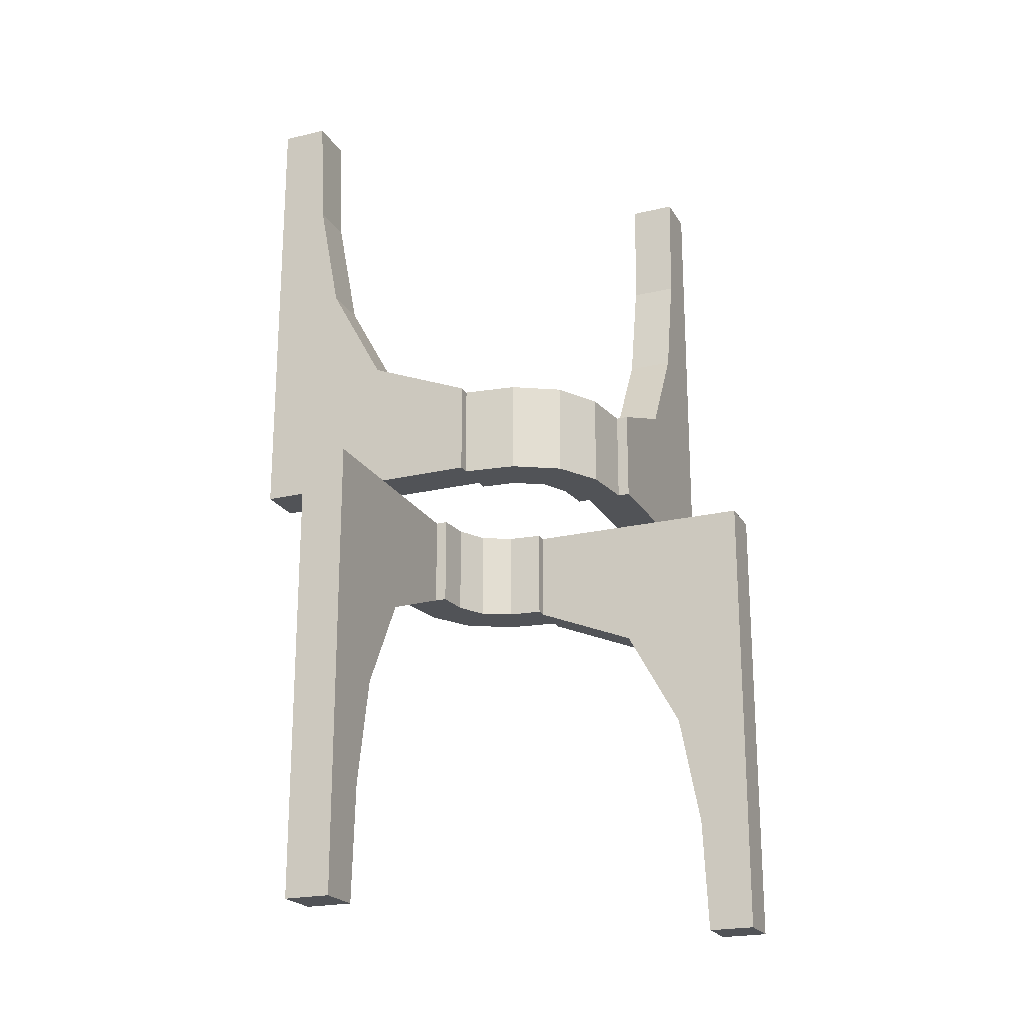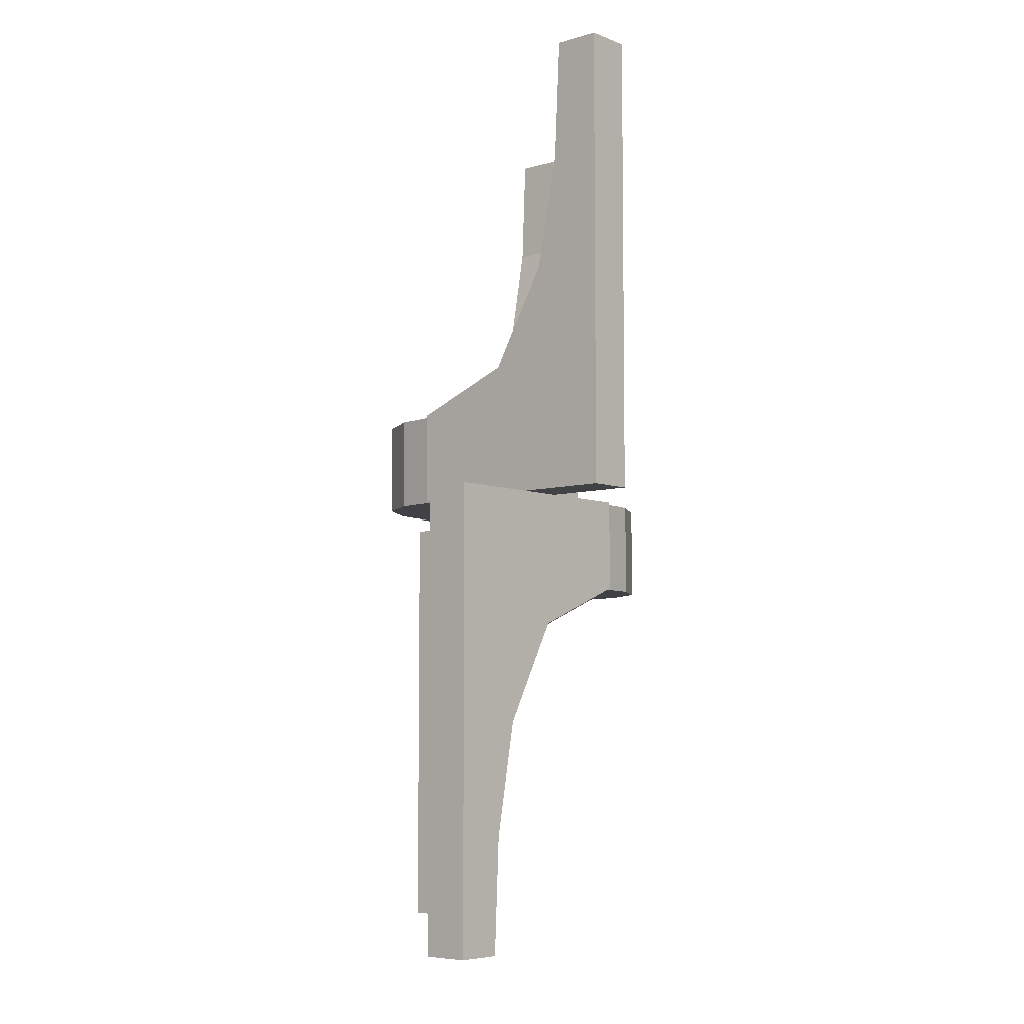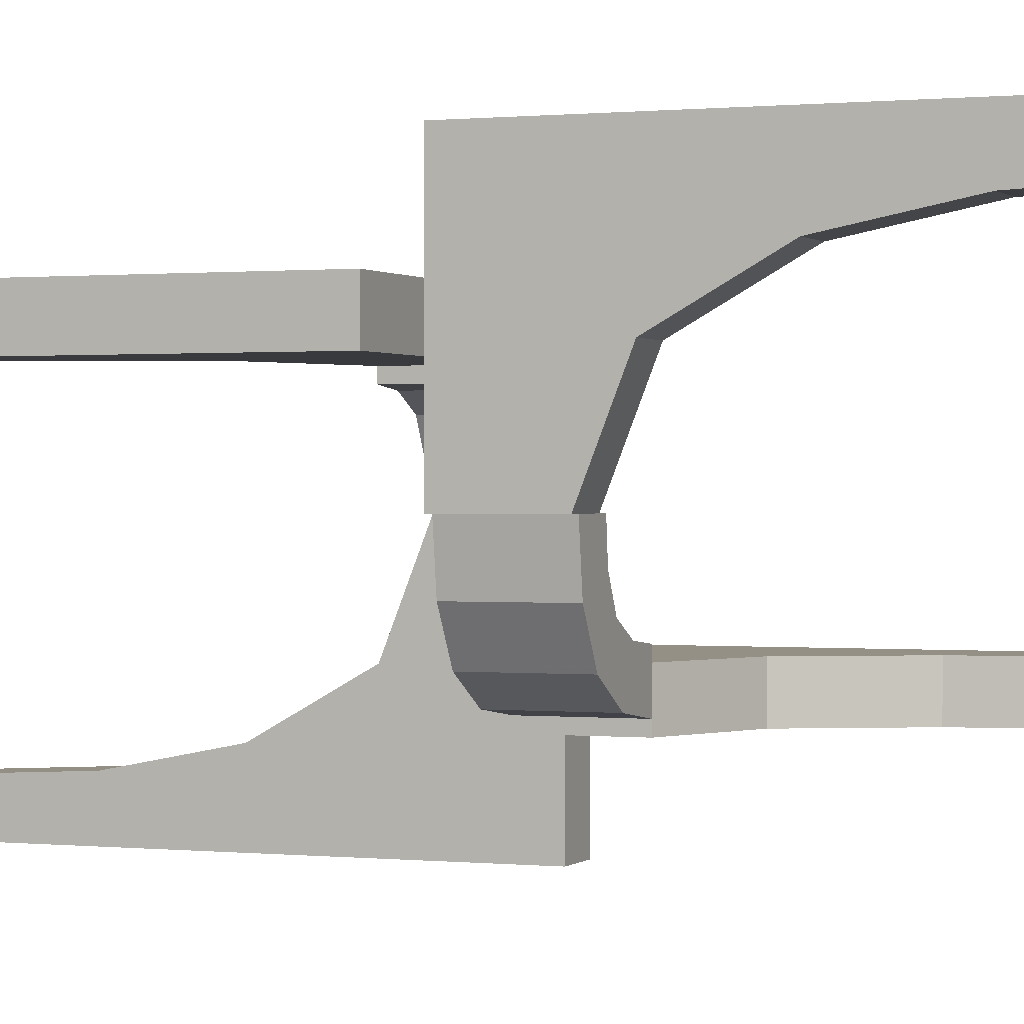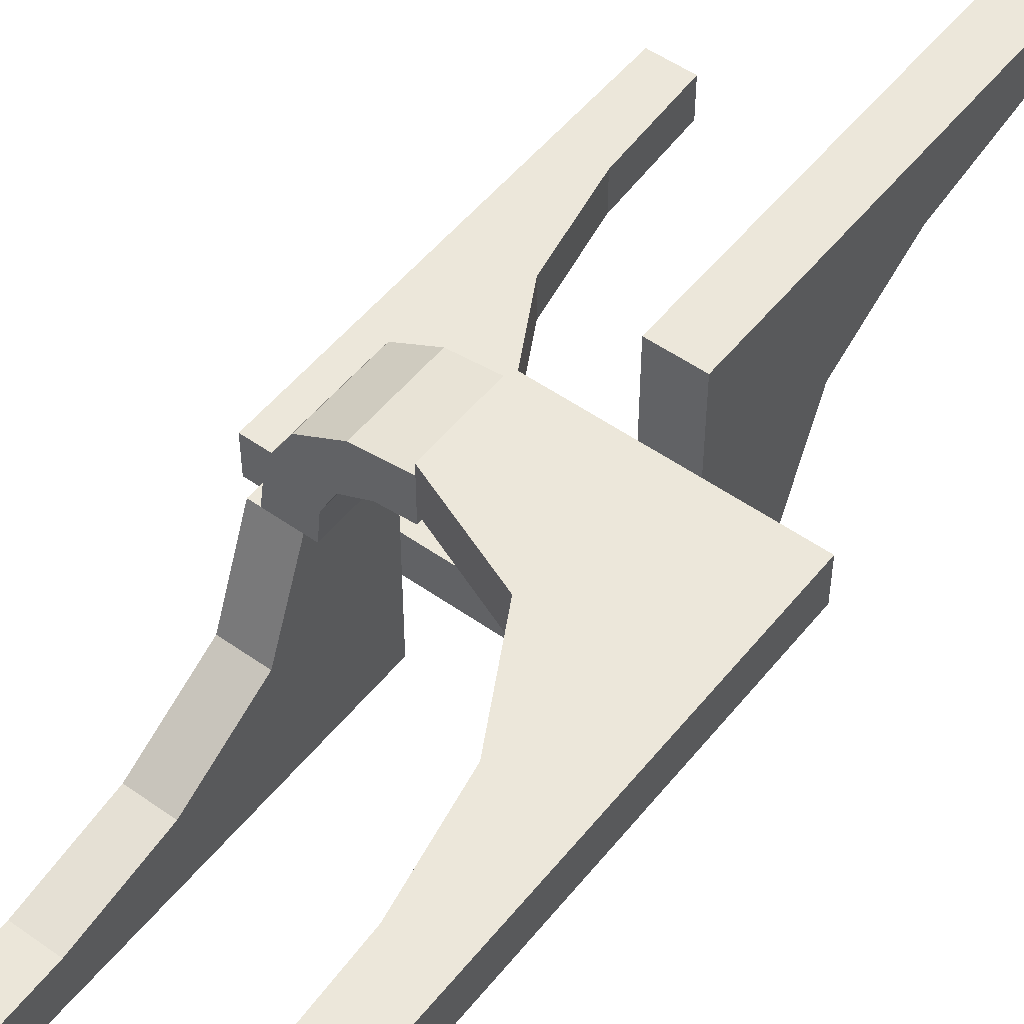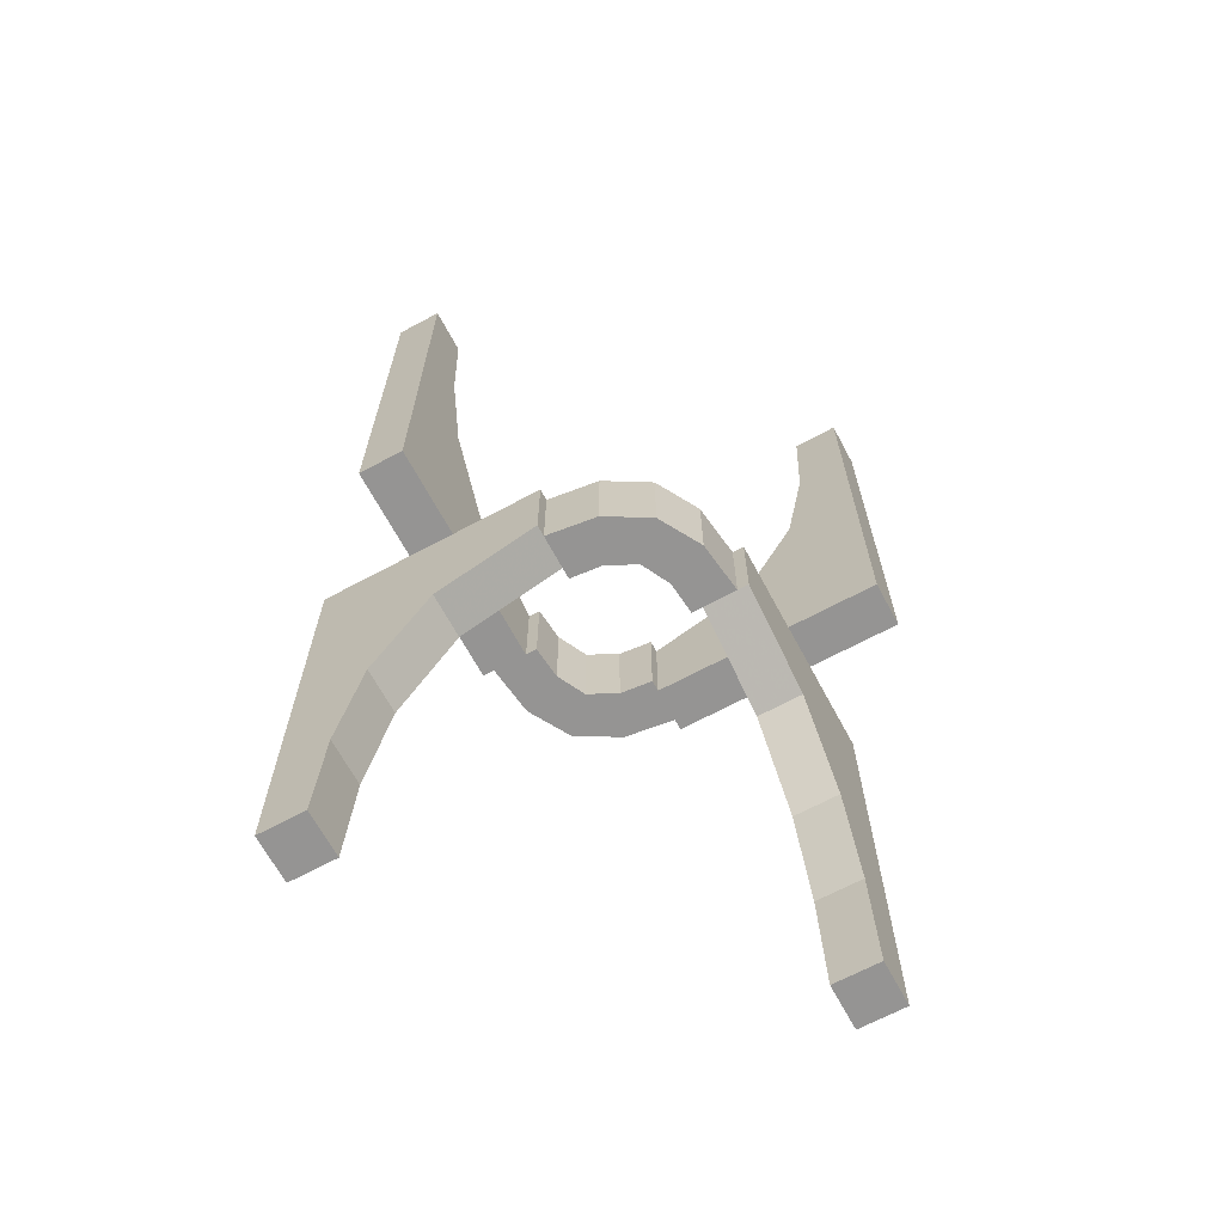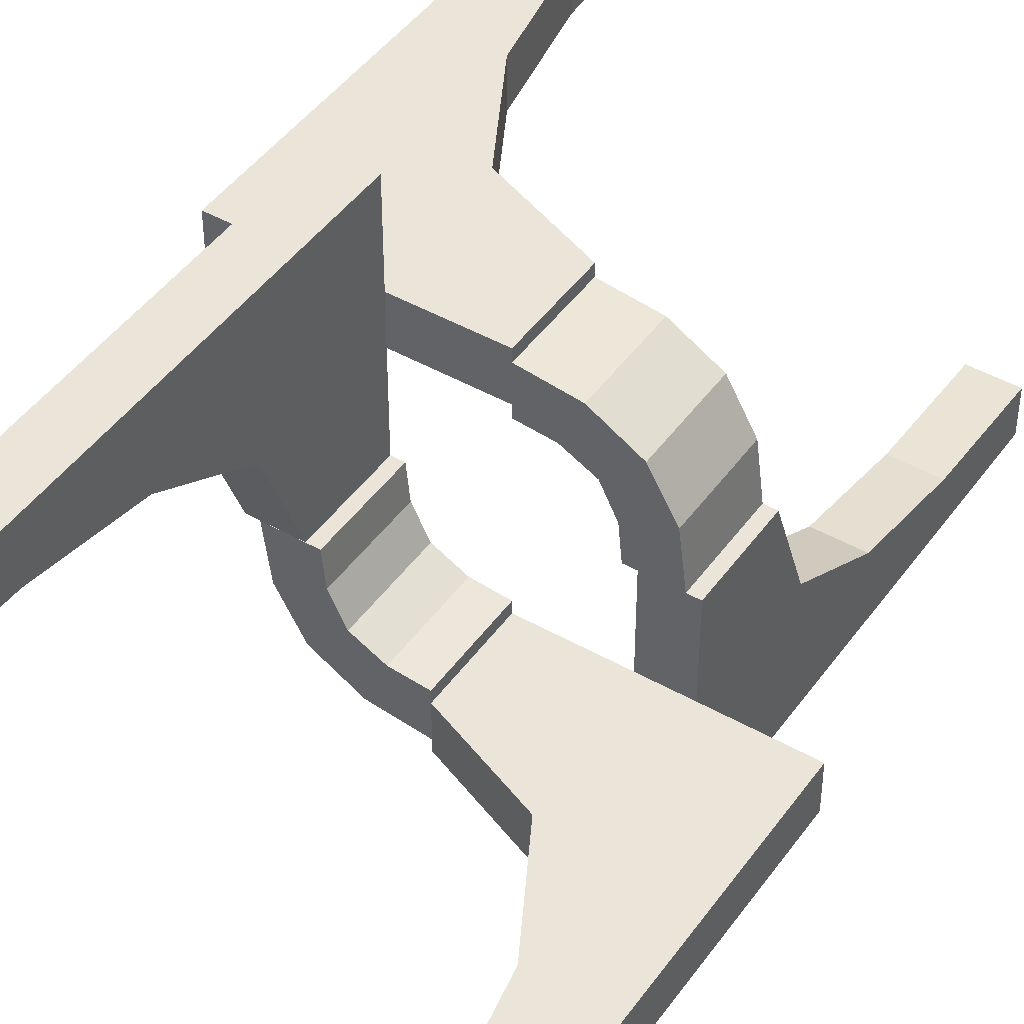
<metadata>
{"format":"obj","ext":"obj","renderer":"f3d","projection":"perspective","resolution":1024,"background":"white","views":[{"elev":-21.7,"azim":-157.2,"up":"+Z"},{"elev":-6.4,"azim":-49.0,"up":"+Z"},{"elev":0.4,"azim":111.8,"up":"+Y"},{"elev":51.7,"azim":37.5,"up":"+Y"},{"elev":-67.1,"azim":28.3,"up":"+Z"},{"elev":45.2,"azim":-146.7,"up":"+Y"}]}
</metadata>
<code>
v 0 0.2 0
v 0 0.2 0.2003
v 0 -0.2 0
v 0 -0.2 -0.2003
v 0 -0.275 0
v 0 -0.275 -0.2003
v 0 0.175 0
v 0 0.175 0.2003
v 0 -0.3 0
v 0 -0.3 -0.2003
v 0 0.3 0
v 0 0.3 0.2003
v 0 -0.175 0
v 0 -0.175 -0.2003
v 0 0.275 0
v 0 0.275 0.2003
v 0.2 0 0
v 0.2 0 -0.2
v 0.2 0.4 -1
v 0.2 0.3394 -0.4985
v 0.2 0.2195 -0.2862
v 0.2 0.5 0
v 0.2 0.5 -1
v 0.2 0.3874 -0.7408
v -0.2 0 0
v -0.2 0 0.2
v -0.2 -0.3874 0.7408
v -0.2 -0.5 0
v -0.2 -0.5 1
v -0.2 -0.2195 0.2862
v -0.2 -0.3394 0.4985
v -0.2 -0.4 1
v 0.4 0.2 1.001
v 0.4 0.3 1.001
v 0.112 -0.2604 0
v 0.112 -0.2604 -0.2003
v -0.2226 -0.2 -0.2897
v -0.2226 -0.3 -0.2897
v 0.1355 -0.1355 0
v 0.1355 -0.1355 -0.2003
v 0.1355 -0.1355 -0.1001
v -0.3884 -0.2 -0.7521
v -0.3884 -0.3 -0.7521
v 0.2068 -0.2057 0
v 0.2068 -0.2057 -0.2003
v -0.275 0 0
v -0.275 0 0.2003
v 0.07196 -0.1679 0
v 0.07196 -0.1679 -0.2003
v -0.2602 0.1129 0
v -0.2602 0.1129 0.2003
v 0.175 0 0
v 0.175 0 -0.2003
v -0.1679 0.07216 0
v -0.1679 0.07216 0.2003
v 0.342 0.2 0.5076
v 0.342 0.3 0.5076
v -0.5 -0.2 0
v -0.5 -0.2 -1.001
v -0.5 -0.3 0
v -0.5 -0.3 -1.001
v -0.3 0 0
v -0.3 0 0.2
v -0.3 -0.3874 0.7408
v -0.3 -0.5 0
v -0.3 -0.5 1
v -0.3 -0.2195 0.2862
v -0.3 -0.3394 0.4985
v -0.3 -0.4 1
v 0.3 0 0
v 0.3 0 -0.2
v 0.3 0.4 -1
v 0.3 0.3394 -0.4985
v 0.3 0.2195 -0.2862
v 0.3 0.5 0
v 0.3 0.5 -1
v 0.3 0.3874 -0.7408
v 0.5 0.2 0
v 0.5 0.2 1.001
v 0.5 0.3 0
v 0.5 0.3 1.001
v -0.342 -0.2 -0.5076
v -0.342 -0.3 -0.5076
v 0.1679 -0.07216 0
v 0.1679 -0.07216 -0.2003
v -0.175 0 0
v -0.175 0 0.2003
v 0.2602 -0.1129 0
v 0.2602 -0.1129 -0.2003
v -0.07196 0.1679 0
v -0.07196 0.1679 0.2003
v 0.275 0 0
v 0.275 0 -0.2003
v -0.2068 0.2057 0
v -0.2068 0.2057 0.2003
v 0.3884 0.2 0.7521
v 0.3884 0.3 0.7521
v -0.1355 0.1355 0
v -0.1355 0.1355 0.1001
v -0.1355 0.1355 0.2003
v 0.2226 0.2 0.2897
v 0.2226 0.3 0.2897
v -0.112 0.2604 0
v -0.112 0.2604 0.2003
v -0.4 -0.2 -1.001
v -0.4 -0.3 -1.001
f 59 58 42
f 82 42 58
f 42 105 59
f 37 3 4
f 58 37 82
f 58 3 37
f 42 43 106
f 43 42 82
f 4 10 38
f 37 38 83
f 61 59 105
f 60 58 59
f 9 3 58
f 10 4 3
f 61 43 60
f 83 60 43
f 43 61 106
f 38 10 9
f 60 83 38
f 60 38 9
f 42 106 105
f 43 82 83
f 4 38 37
f 37 83 82
f 61 105 106
f 60 59 61
f 9 58 60
f 10 3 9
f 25 28 30
f 31 30 28
f 30 26 25
f 27 29 32
f 27 31 28
f 29 27 28
f 30 67 63
f 67 30 31
f 32 69 64
f 27 64 68
f 62 25 26
f 65 28 25
f 66 29 28
f 69 32 29
f 62 67 65
f 68 65 67
f 67 62 63
f 64 69 66
f 64 65 68
f 66 65 64
f 30 63 26
f 67 31 68
f 32 64 27
f 27 68 31
f 62 26 63
f 65 25 62
f 66 28 65
f 69 29 66
f 48 35 5
f 5 13 48
f 35 48 39
f 39 44 35
f 39 84 88
f 52 92 84
f 88 84 92
f 44 39 88
f 88 92 93
f 89 45 44
f 5 35 36
f 35 44 45
f 53 93 92
f 84 39 41
f 85 41 40
f 52 84 85
f 41 85 84
f 14 49 48
f 48 49 41
f 41 49 40
f 39 48 41
f 6 14 13
f 49 6 36
f 6 49 14
f 36 40 49
f 40 36 45
f 40 89 85
f 53 85 93
f 89 93 85
f 45 89 40
f 88 93 89
f 89 44 88
f 5 36 6
f 35 45 36
f 53 92 52
f 52 85 53
f 14 48 13
f 6 13 5
f 90 103 15
f 15 7 90
f 103 90 98
f 98 94 103
f 98 54 50
f 86 46 54
f 50 54 46
f 94 98 50
f 50 46 47
f 51 95 94
f 15 103 104
f 103 94 95
f 87 47 46
f 54 98 99
f 55 99 100
f 86 54 55
f 99 55 54
f 8 91 90
f 90 91 99
f 99 91 100
f 98 90 99
f 16 8 7
f 91 16 104
f 16 91 8
f 104 100 91
f 100 104 95
f 100 51 55
f 87 55 47
f 51 47 55
f 95 51 100
f 50 47 51
f 51 94 50
f 15 104 16
f 103 95 104
f 87 46 86
f 86 55 87
f 8 90 7
f 16 7 15
f 17 22 21
f 20 21 22
f 21 18 17
f 24 23 19
f 24 20 22
f 23 24 22
f 21 74 71
f 74 21 20
f 19 72 77
f 24 77 73
f 70 17 18
f 75 22 17
f 76 23 22
f 72 19 23
f 70 74 75
f 73 75 74
f 74 70 71
f 77 72 76
f 77 75 73
f 76 75 77
f 21 71 18
f 74 20 73
f 19 77 24
f 24 73 20
f 70 18 71
f 75 17 70
f 76 22 75
f 72 23 76
f 79 78 96
f 56 96 78
f 96 33 79
f 101 1 2
f 78 101 56
f 78 1 101
f 96 97 34
f 97 96 56
f 2 12 102
f 101 102 57
f 81 79 33
f 80 78 79
f 11 1 78
f 12 2 1
f 81 97 80
f 57 80 97
f 97 81 34
f 102 12 11
f 80 57 102
f 80 102 11
f 96 34 33
f 97 56 57
f 2 102 101
f 101 57 56
f 81 33 34
f 80 79 81
f 11 78 80
f 12 1 11

</code>
